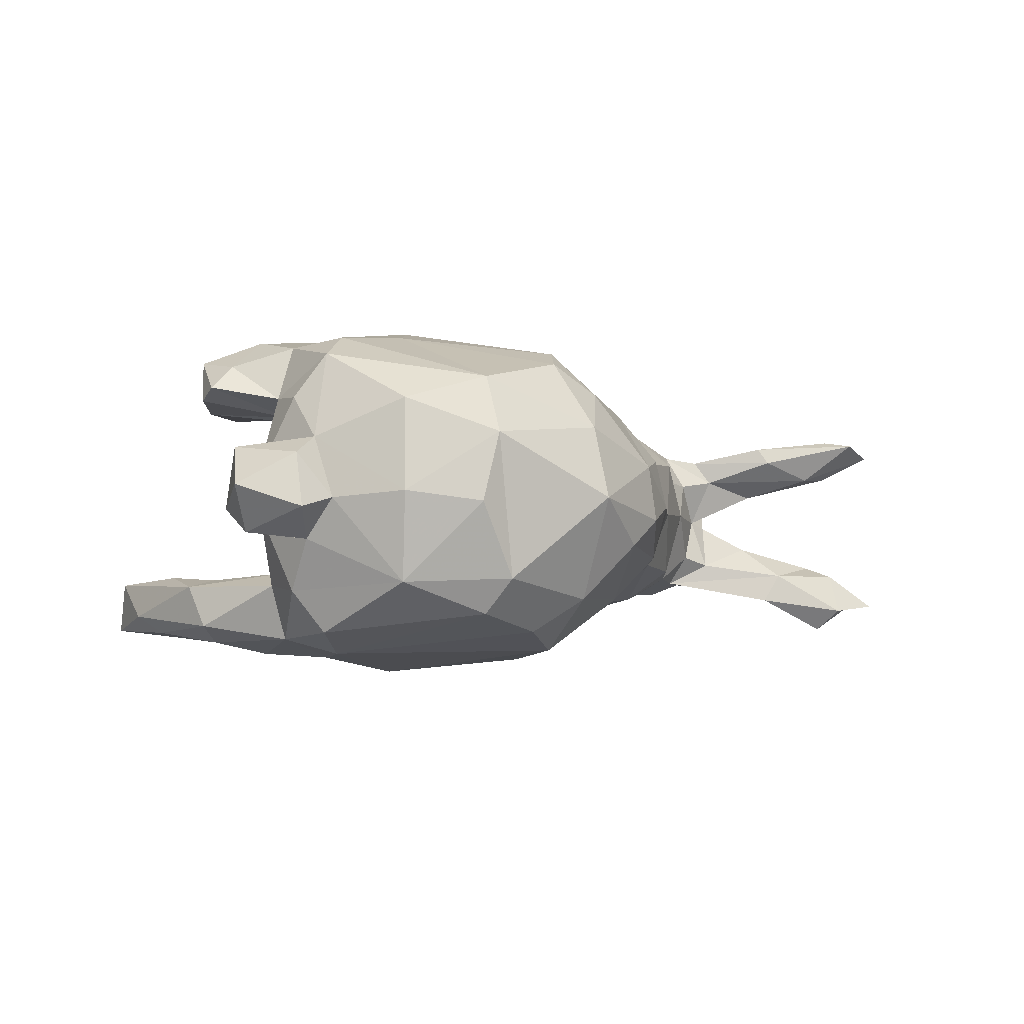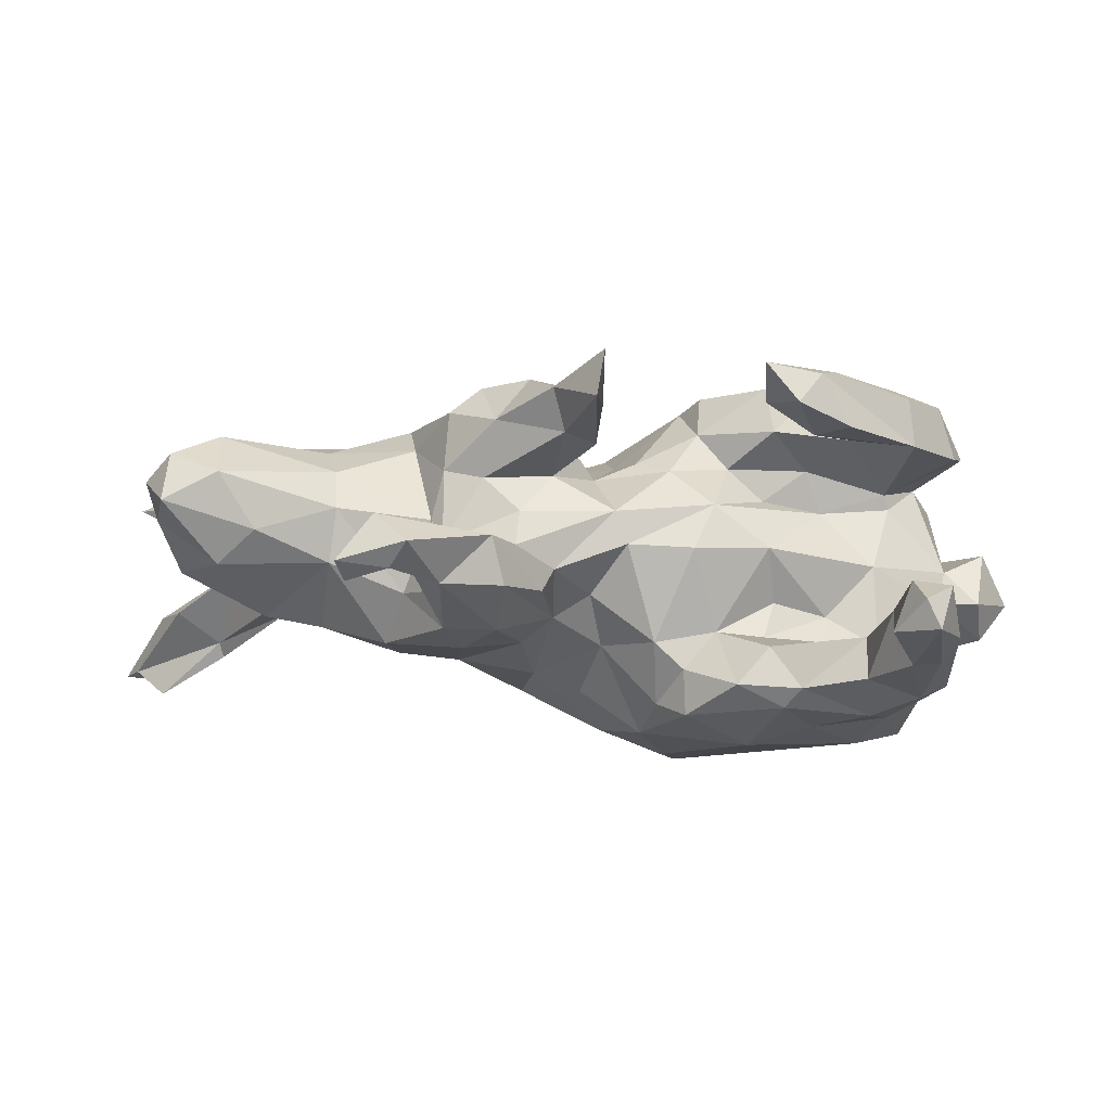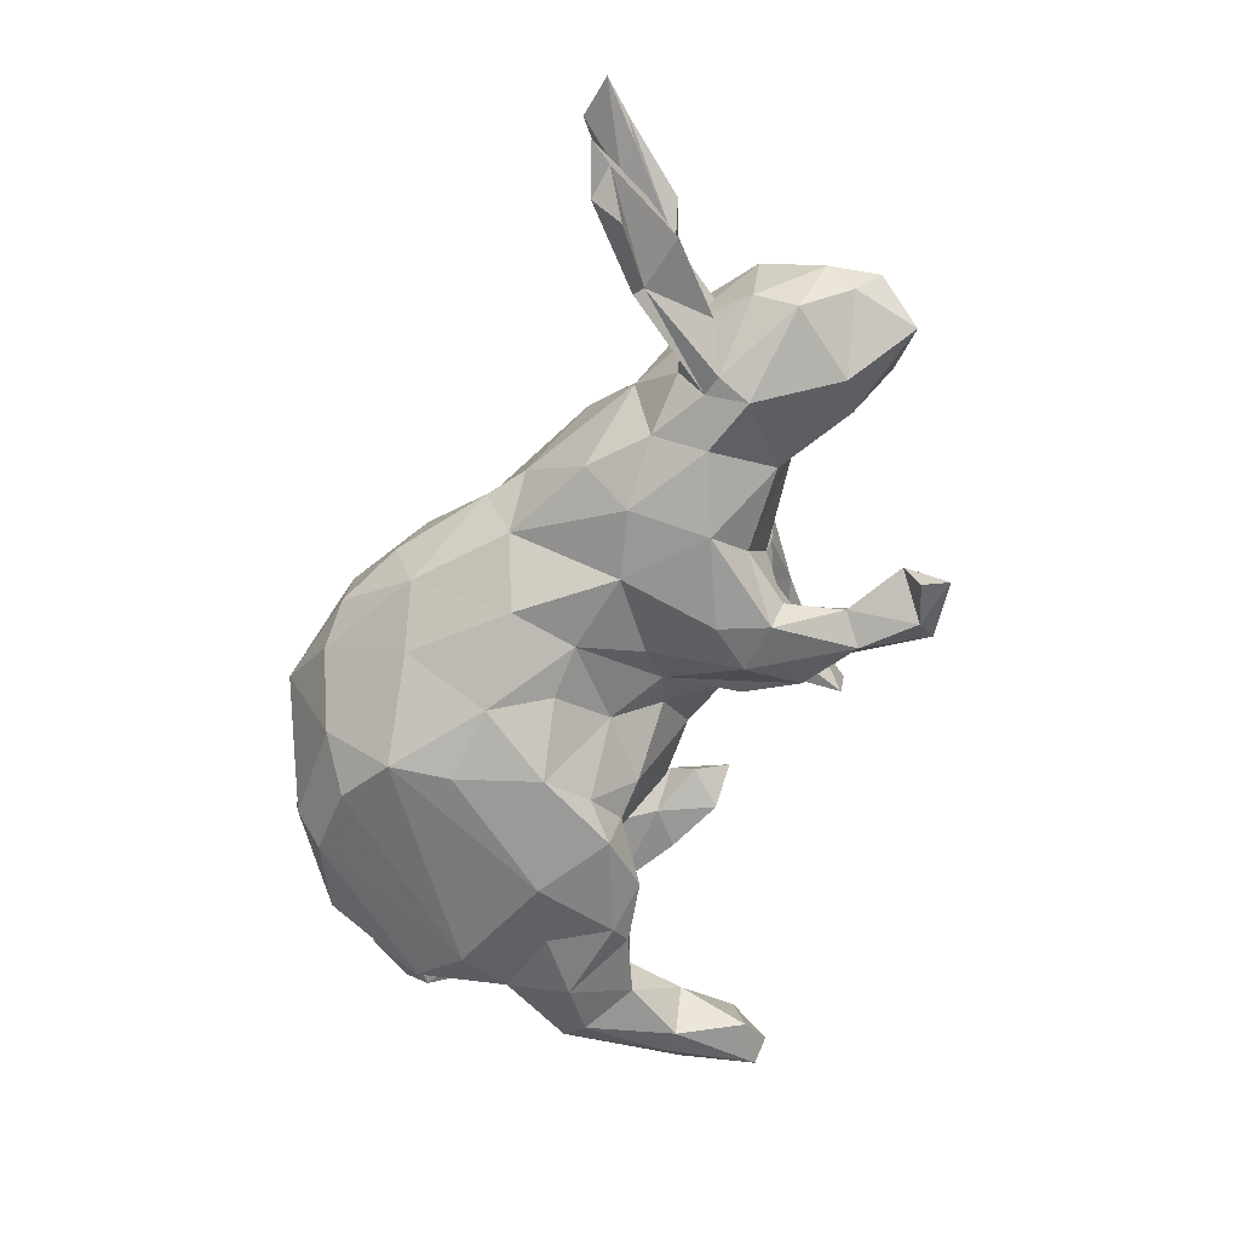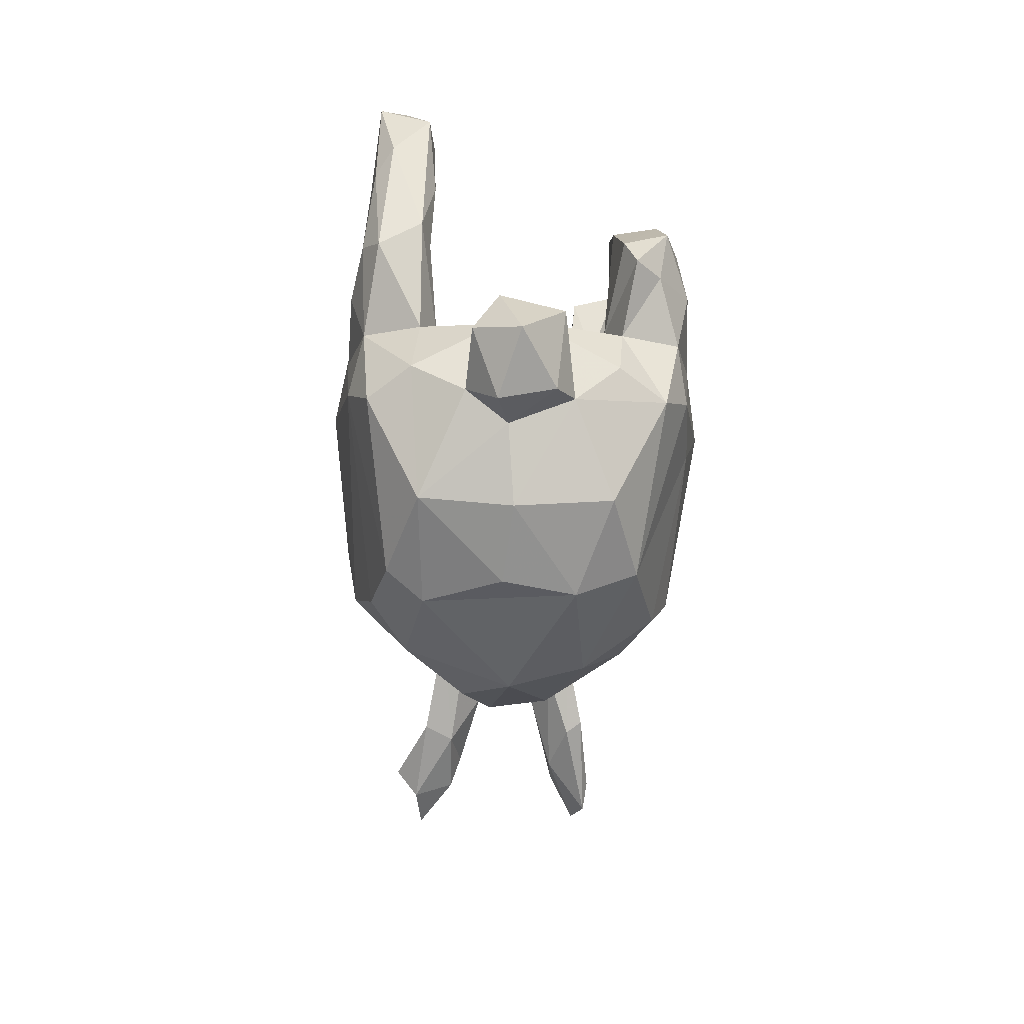
<metadata>
{"format":"obj","ext":"obj","renderer":"f3d","projection":"perspective","resolution":1024,"background":"white","views":[{"elev":-3.8,"azim":-48.1,"up":"+Z"},{"elev":70.7,"azim":-175.7,"up":"+Y"},{"elev":-62.5,"azim":69.6,"up":"+Z"},{"elev":-28.0,"azim":-91.0,"up":"+Y"}]}
</metadata>
<code>
v 0.07744 0.1721 0.1497
v 0.01658 0.1152 -0.09145
v 0.1783 0.2695 0.1261
v -0.538 -0.1607 -0.01481
v -0.2761 0.3244 0.1661
v -0.2315 -0.009763 0.2881
v -0.4261 0.06532 0.004729
v 0.08843 0.2112 -0.1226
v -0.4384 0.4062 -0.1319
v -0.4646 0.2222 0.1486
v 0.2334 0.3317 -0.162
v 0.6273 -0.1467 -0.1353
v -0.4736 0.4528 -0.2167
v 0.07963 -0.04892 0.1688
v 0.02331 0.2644 0.09882
v 0.1649 0.3204 -0.0775
v -0.5295 0.1557 -0.2101
v -0.1813 0.1053 -0.1341
v -0.08954 -0.07831 0.2684
v 0.09209 0.3421 0.1548
v -0.1857 0.099 0.1397
v -0.3109 0.1806 -0.2362
v 0.01964 -0.1628 0.2142
v 0.713 0.1811 0.01724
v 0.5584 -0.07212 0.07792
v -0.4974 0.3071 -0.2206
v -0.4507 0.4634 -0.1769
v 0.2205 -0.03009 -0.1684
v 0.6564 0.06056 0.0822
v 0.551 -0.04339 0.09618
v 0.1253 -0.1597 0.1701
v -0.3714 0.1686 0.1746
v 0.6543 0.02043 0.06389
v -0.1065 0.01428 0.2619
v -0.03557 0.1762 -0.02561
v 0.07726 -0.3313 -0.007155
v -0.09748 0.04235 -0.2384
v 0.5077 -0.05035 -0.07153
v -0.504 0.1944 0.2279
v 0.3416 -0.1285 -0.1052
v -0.4923 0.0182 0.1555
v 0.08771 0.2699 0.1887
v 0.6711 0.2307 0.049
v 0.4175 0.1642 0.004328
v -0.3508 -0.3084 0.1775
v 0.2049 0.1264 0.1995
v 0.3301 0.06439 -0.1781
v -0.339 0.05071 0.2672
v 0.726 -0.2358 0.159
v -0.4416 0.05243 0.1321
v -0.4259 0.3119 -0.1471
v 0.6621 0.06725 -0.08807
v 0.2292 0.2371 -0.08413
v 0.302 0.3976 -0.1664
v -0.4942 0.4154 -0.1385
v 0.6117 -0.1533 0.1432
v 0.5778 -0.04106 -0.01147
v -0.2558 0.1025 -0.1361
v -0.3389 0.06083 -0.262
v 0.4044 0.0422 0.154
v 0.4231 0.1346 -0.0764
v 0.4402 -0.09002 0.006354
v -0.08725 0.1129 -0.1601
v 0.2543 0.2025 0.06312
v 0.489 -0.01897 0.1246
v -0.3942 -0.3422 -0.02094
v -0.4025 0.2214 -0.2264
v 0.08717 0.1851 0.07382
v -0.07648 -0.03641 -0.2656
v 0.203 -0.1935 -0.09836
v -0.1423 0.08762 -0.2654
v 0.5907 0.253 0.01791
v -0.6608 -0.07674 0.002779
v 0.1041 0.05022 0.1515
v 0.7773 -0.2248 0.1169
v -0.01108 -0.1497 -0.2353
v 0.7447 -0.2811 0.1512
v -0.4427 0.1177 0.2617
v -0.2526 0.1606 0.1839
v -0.5431 -0.1082 -0.07686
v -0.3175 -0.08823 0.2633
v 0.8157 -0.2706 0.1306
v -0.3106 0.09458 0.1466
v -0.3753 0.131 -0.1562
v 0.2101 -0.1107 0.1536
v 0.1532 0.1856 -0.1811
v 0.5391 -0.003721 -0.1243
v 0.1912 0.2185 0.05
v -0.495 -0.09888 0.2174
v 0.2753 0.2966 -0.1402
v -0.1655 0.1698 0.05147
v -0.007162 0.03393 0.1519
v 0.09709 -0.2942 0.07504
v 0.6435 0.009526 -0.04967
v -0.2608 0.1689 -0.1707
v -0.1367 0.0625 0.2719
v -0.3384 0.05904 0.08993
v -0.2234 0.3302 0.2246
v 0.5067 -0.0121 -0.1212
v -0.5929 -0.1527 -0.03069
v -0.2455 0.08101 0.09569
v 0.7344 -0.1818 -0.08979
v -0.4574 0.02264 0.2419
v 0.01165 -0.0831 0.2075
v 0.3034 0.1347 -0.1174
v 0.6359 -0.09546 -0.05314
v -0.1353 0.09413 0.1961
v -0.4496 0.03949 0.112
v 0.3247 0.06192 0.1794
v -0.4203 0.1261 -0.2558
v -0.4502 0.2451 0.217
v 0.5893 -0.02796 -0.0424
v -0.4863 0.1819 -0.1338
v -0.01759 -0.3827 -0.03585
v -0.5136 0.108 0.2137
v -0.5286 -0.06031 0.1482
v 0.6721 0.2479 -0.0326
v 0.6197 -0.1605 -0.155
v 0.553 -0.06575 -0.08594
v 0.8029 -0.2863 -0.1666
v 0.2638 -0.1931 -0.004733
v 0.02348 -0.0577 -0.1984
v -0.2878 0.1482 -0.2593
v 0.4267 0.1395 0.07261
v -0.2292 -0.2976 -0.2199
v 0.2677 0.1835 -0.0115
v 0.1335 0.2267 -0.05691
v -0.1095 -0.3289 0.1669
v 0.07873 -0.3018 -0.09295
v 0.1312 0.2676 0.1968
v 0.6975 -0.2057 0.08391
v -0.02341 -0.3726 0.05274
v 0.07047 0.3009 0.1008
v 0.7292 -0.26 -0.1755
v 0.7791 -0.2519 -0.1659
v -0.3539 0.05785 -0.08228
v 0.3599 0.3513 -0.1239
v -0.5366 0.1547 0.1592
v 0.379 0.412 -0.1657
v -0.2436 0.0145 -0.286
v 0.6996 -0.1208 0.08043
v 0.6951 0.1433 -0.03081
v -0.1788 -0.3837 0.1055
v -0.3603 0.2809 0.1495
v -0.1895 -0.3078 0.2129
v 0.5322 0.2071 -0.05556
v 0.6193 -0.1705 0.1161
v -0.33 -0.344 -0.138
v -0.2147 0.1628 -0.232
v -0.5309 0.1926 -0.1453
v -0.1395 -0.2525 -0.2497
v 0.2066 -0.2342 -0.003389
v -0.6126 -0.0186 0.0662
v 0.4224 -0.05899 -0.1153
v -0.6004 0.01607 -0.02852
v 0.01865 0.4317 0.1819
v -0.6151 -0.04969 -0.06753
v -0.1851 -0.4177 -0.008223
v -0.5533 0.1126 0.1763
v -0.2373 0.1325 0.2674
v 0.09984 -0.05414 -0.1748
v -0.47 -0.2487 0.1386
v -0.4929 -0.09481 -0.2213
v 0.3671 0.3693 -0.1812
v 0.7003 0.1014 0.01089
v 0.5314 0.04523 0.1408
v -0.1187 -0.1626 -0.2651
v 0.4385 0.01848 -0.1455
v 0.1188 0.04743 -0.1561
v -0.138 0.1794 -0.02478
v -0.5382 0.007522 -0.03059
v -0.4705 -0.2461 -0.1444
v 0.1207 -0.1586 -0.1761
v -0.4383 0.05058 -0.1223
v 0.2538 0.212 0.1558
v -0.4566 0.03752 -0.2317
v 0.233 0.1952 -0.1873
v -0.09338 0.1367 0.1145
v -0.3651 -0.3489 0.08716
v -0.3441 -0.3009 -0.1925
v 0.02404 0.1101 0.09981
v 0.4969 -0.0533 0.06821
v -0.4909 0.03225 -0.1458
v -0.4204 -0.04561 -0.2545
v 0.5804 -0.07572 0.08765
v 0.3492 -0.05846 0.1498
v -0.4881 -0.2675 -0.006236
v 0.2774 0.4336 -0.1354
v 0.6439 -0.1038 0.05065
v 0.3536 -0.1284 0.09473
v -0.318 0.1617 0.2621
v -0.1632 -0.3473 -0.1677
v -0.005282 0.03911 -0.1495
v 0.2454 0.2005 -0.05188
v -0.2539 0.1533 -0.007172
v -0.354 0.08775 -0.1333
v -0.5864 -0.1323 0.05354
v 0.00024 -0.2796 -0.1642
v 0.594 -0.02543 0.02965
v 0.03958 -0.259 0.1502
v -0.08023 -0.386 -0.07915
v -0.5172 0.3459 -0.1931
v 0.2641 0.3319 -0.09272
v -0.1349 0.1043 -0.1976
v -0.4126 0.4123 -0.2127
v -0.529 -0.05987 -0.1562
v 0.07207 0.09132 -0.1254
v 0.2505 0.2096 -0.1338
v 0.01681 0.3135 0.1429
v -0.2302 0.2696 0.1849
v 0.5245 0.04661 -0.143
v 0.3301 0.4148 -0.09098
v 0.5425 -0.04855 0.1172
v -0.1391 -0.2594 0.2395
v 0.2072 0.2159 0.1983
v -0.4006 0.2152 -0.1597
v -0.3093 0.3151 0.2186
v 0.3081 0.1294 0.1213
v 0.1896 -0.01409 0.1701
v 0.1858 0.2634 -0.05572
v 0.6055 0.1893 0.09886
v 0.542 -0.04034 -0.001408
v -0.4264 -0.06066 0.255
v -0.4366 0.1979 0.2487
v 0.169 -0.221 0.0806
v -0.03994 0.11 0.1327
v 0.4497 0.08467 0.1242
v 0.7413 -0.2339 -0.1078
v -0.01326 0.1888 0.02262
v -0.2672 0.2426 0.2319
v -0.5391 -0.1205 0.08133
v -0.4556 0.3131 -0.2287
v 0.5892 0.1694 -0.103
v 0.6978 -0.1233 -0.09624
v -0.2694 0.0891 -0.07519
v -0.3891 0.168 0.2431
v -0.3091 0.2326 0.1521
v 0.2056 0.1202 -0.1934
v 0.02544 0.4178 0.1131
v 0.07337 0.1906 -0.08002
v 0.755 -0.2086 0.08788
v 0.4273 -0.07212 0.07301
v 0.1318 0.2199 0.000434
v 0.7237 -0.2146 -0.2117
v 0.6444 -0.1766 -0.1065
v -0.4853 0.291 -0.1275
v 0.1423 0.283 -0.1422
v -0.334 0.2613 0.2465
v -0.5473 0.004697 0.02458
v 0.3198 -0.05601 -0.1563
v 0.6601 -0.1796 0.1268
v -0.4873 0.1764 -0.2368
f 160 79 191
f 89 103 41
f 82 49 77
f 248 98 217
f 98 248 230
f 230 248 236
f 236 248 224
f 39 224 111
f 78 224 39
f 48 191 78
f 78 191 236
f 236 224 78
f 96 107 160
f 160 107 79
f 160 191 48
f 103 48 78
f 103 78 115
f 34 107 96
f 48 6 160
f 6 48 223
f 223 48 103
f 6 34 96
f 34 6 19
f 6 96 160
f 81 6 223
f 223 103 89
f 92 34 104
f 104 34 19
f 214 19 6
f 214 23 19
f 214 6 81
f 145 214 81
f 55 13 202
f 27 13 55
f 27 205 13
f 9 205 27
f 76 151 167
f 69 76 167
f 184 125 180
f 151 125 184
f 140 167 151
f 69 167 140
f 122 76 69
f 140 151 184
f 71 69 140
f 59 140 184
f 37 69 71
f 59 176 110
f 176 59 184
f 140 59 123
f 204 37 71
f 123 59 110
f 123 71 140
f 149 71 123
f 71 149 204
f 110 176 252
f 252 67 110
f 67 22 110
f 22 123 110
f 149 123 22
f 232 252 26
f 232 67 252
f 13 232 26
f 205 232 13
f 173 198 76
f 161 173 76
f 180 172 163
f 122 161 76
f 184 180 163
f 176 163 206
f 184 163 176
f 193 122 69
f 238 47 28
f 193 69 37
f 63 37 204
f 238 169 86
f 177 238 86
f 47 238 177
f 105 47 177
f 176 183 17
f 18 149 95
f 18 204 149
f 252 176 17
f 216 22 67
f 95 149 22
f 247 11 86
f 11 177 86
f 11 90 177
f 26 252 17
f 150 202 17
f 202 26 17
f 67 51 216
f 139 164 54
f 51 67 232
f 51 205 9
f 13 26 202
f 205 51 232
f 50 83 97
f 79 21 83
f 80 100 157
f 38 62 154
f 102 112 106
f 114 129 36
f 195 235 136
f 195 136 7
f 24 142 117
f 142 233 117
f 72 146 44
f 146 61 44
f 44 61 105
f 44 105 126
f 124 44 126
f 7 174 171
f 153 155 73
f 155 157 73
f 165 142 24
f 142 165 52
f 73 157 100
f 52 165 94
f 165 33 94
f 80 4 100
f 112 94 57
f 57 222 119
f 119 222 38
f 38 222 62
f 4 172 187
f 106 57 119
f 106 112 57
f 62 121 40
f 70 121 152
f 172 66 187
f 152 36 129
f 148 179 66
f 107 178 21
f 10 50 138
f 10 32 50
f 32 83 50
f 32 79 83
f 111 10 138
f 10 237 32
f 144 237 10
f 237 230 32
f 1 42 209
f 130 20 42
f 130 3 20
f 217 144 10
f 5 237 144
f 5 210 237
f 156 239 209
f 209 42 156
f 20 156 42
f 156 20 239
f 241 82 131
f 75 82 241
f 158 143 179
f 93 200 132
f 20 3 133
f 54 90 11
f 54 137 90
f 164 137 54
f 139 137 164
f 55 202 150
f 113 246 150
f 246 55 150
f 216 51 246
f 54 11 188
f 139 212 137
f 188 139 54
f 212 139 188
f 246 9 55
f 51 9 246
f 9 27 55
f 135 120 134
f 135 244 12
f 135 134 244
f 125 192 148
f 151 192 125
f 244 118 12
f 118 244 134
f 180 125 148
f 76 198 151
f 131 147 25
f 189 241 131
f 75 241 189
f 179 162 187
f 128 145 143
f 1 46 42
f 107 21 79
f 41 115 159
f 175 215 46
f 219 46 74
f 74 46 1
f 34 226 107
f 103 115 41
f 109 218 175
f 109 175 46
f 109 46 219
f 92 226 34
f 89 41 116
f 60 109 219
f 45 223 89
f 89 116 231
f 104 14 92
f 162 45 89
f 31 14 23
f 23 14 104
f 23 104 19
f 200 31 23
f 200 23 214
f 81 223 45
f 128 200 214
f 145 81 45
f 143 145 45
f 77 49 56
f 49 251 56
f 128 214 145
f 152 225 93
f 121 190 225
f 62 242 190
f 25 189 131
f 251 141 185
f 242 186 190
f 65 186 242
f 182 65 242
f 182 25 65
f 199 33 30
f 187 162 231
f 33 29 166
f 29 221 166
f 197 231 153
f 231 249 153
f 231 116 249
f 227 218 109
f 116 41 249
f 227 124 218
f 227 221 124
f 24 221 29
f 242 62 182
f 222 25 182
f 185 199 30
f 189 222 199
f 185 189 199
f 33 199 94
f 4 197 100
f 4 231 197
f 187 231 4
f 33 165 29
f 197 153 73
f 100 197 73
f 24 29 165
f 249 155 153
f 249 171 155
f 41 108 249
f 108 7 249
f 97 7 108
f 124 126 218
f 124 72 44
f 221 72 124
f 43 72 221
f 43 221 24
f 43 117 72
f 24 117 43
f 97 195 7
f 91 195 97
f 101 91 97
f 229 35 91
f 178 229 91
f 243 229 68
f 68 88 243
f 64 194 88
f 64 126 194
f 218 126 64
f 91 170 195
f 91 35 170
f 114 158 201
f 62 222 182
f 57 199 222
f 57 94 199
f 7 171 249
f 83 101 97
f 75 141 251
f 217 5 144
f 210 230 237
f 39 138 159
f 225 31 200
f 93 225 200
f 179 45 162
f 77 56 147
f 132 200 128
f 143 132 128
f 143 45 179
f 82 75 49
f 82 77 131
f 49 75 251
f 131 77 147
f 98 210 5
f 217 98 5
f 210 98 230
f 248 217 111
f 217 10 111
f 248 111 224
f 39 111 138
f 215 175 3
f 215 3 130
f 46 215 130
f 46 130 42
f 191 79 32
f 191 32 236
f 78 39 115
f 159 115 39
f 21 91 101
f 178 91 21
f 181 229 178
f 181 68 229
f 1 68 181
f 3 64 88
f 175 64 3
f 175 218 64
f 15 1 209
f 15 68 1
f 133 68 15
f 133 88 68
f 3 88 133
f 239 15 209
f 239 133 15
f 20 133 239
f 158 132 143
f 114 132 158
f 36 132 114
f 36 93 132
f 152 93 36
f 66 179 187
f 121 225 152
f 121 62 190
f 222 189 25
f 148 158 179
f 228 134 120
f 234 135 12
f 120 102 228
f 120 135 102
f 151 198 192
f 173 129 198
f 118 134 245
f 134 228 245
f 180 148 172
f 118 245 99
f 12 118 99
f 28 70 173
f 87 12 99
f 161 28 173
f 28 250 70
f 250 40 70
f 154 40 250
f 168 154 250
f 168 99 154
f 47 250 28
f 47 168 250
f 229 240 35
f 243 194 127
f 88 194 243
f 72 117 146
f 21 101 83
f 50 97 108
f 166 221 227
f 25 213 65
f 225 190 85
f 50 41 159
f 138 50 159
f 74 1 181
f 92 181 226
f 226 181 178
f 107 226 178
f 108 41 50
f 60 227 109
f 14 74 181
f 14 181 92
f 166 227 60
f 219 74 14
f 162 89 231
f 30 33 166
f 30 166 65
f 65 166 60
f 65 60 186
f 60 219 186
f 31 219 14
f 185 30 213
f 213 30 65
f 190 186 85
f 85 186 219
f 85 219 31
f 251 185 56
f 56 185 213
f 56 213 147
f 147 213 25
f 225 85 31
f 243 127 229
f 194 220 127
f 148 192 158
f 192 201 158
f 198 201 192
f 129 201 198
f 129 114 201
f 102 135 234
f 70 152 129
f 148 66 172
f 70 129 173
f 102 106 245
f 228 102 245
f 70 40 121
f 154 62 40
f 112 12 87
f 245 106 119
f 112 234 12
f 102 234 112
f 99 38 154
f 99 119 38
f 94 112 87
f 99 245 119
f 172 4 80
f 52 94 87
f 172 80 206
f 52 87 211
f 233 142 52
f 171 80 157
f 206 80 171
f 233 61 146
f 171 157 155
f 171 183 206
f 171 174 183
f 7 136 174
f 196 174 136
f 235 58 136
f 18 58 235
f 126 208 194
f 126 105 208
f 146 117 233
f 18 235 195
f 170 18 195
f 170 63 18
f 35 63 170
f 35 2 63
f 35 240 2
f 240 207 2
f 240 8 207
f 229 127 240
f 53 220 194
f 194 208 53
f 16 8 240
f 127 16 240
f 127 220 16
f 203 16 220
f 53 203 220
f 137 212 203
f 16 188 11
f 16 212 188
f 212 16 203
f 233 52 211
f 2 207 193
f 61 47 105
f 136 58 196
f 8 16 247
f 137 203 90
f 211 99 168
f 211 87 99
f 163 172 206
f 169 28 161
f 47 61 168
f 211 168 61
f 95 22 216
f 238 28 169
f 193 161 122
f 113 216 246
f 84 216 113
f 90 203 53
f 208 90 53
f 90 208 177
f 247 86 207
f 8 247 207
f 58 95 196
f 95 216 84
f 174 84 113
f 113 150 174
f 174 150 183
f 150 17 183
f 208 105 177
f 18 63 204
f 18 95 58
f 196 95 84
f 196 84 174
f 207 86 169
f 2 193 63
f 63 193 37
f 183 176 206
f 169 161 207
f 207 161 193
f 233 211 61
f 141 75 189
f 141 189 185
f 32 230 236
f 16 11 247

</code>
